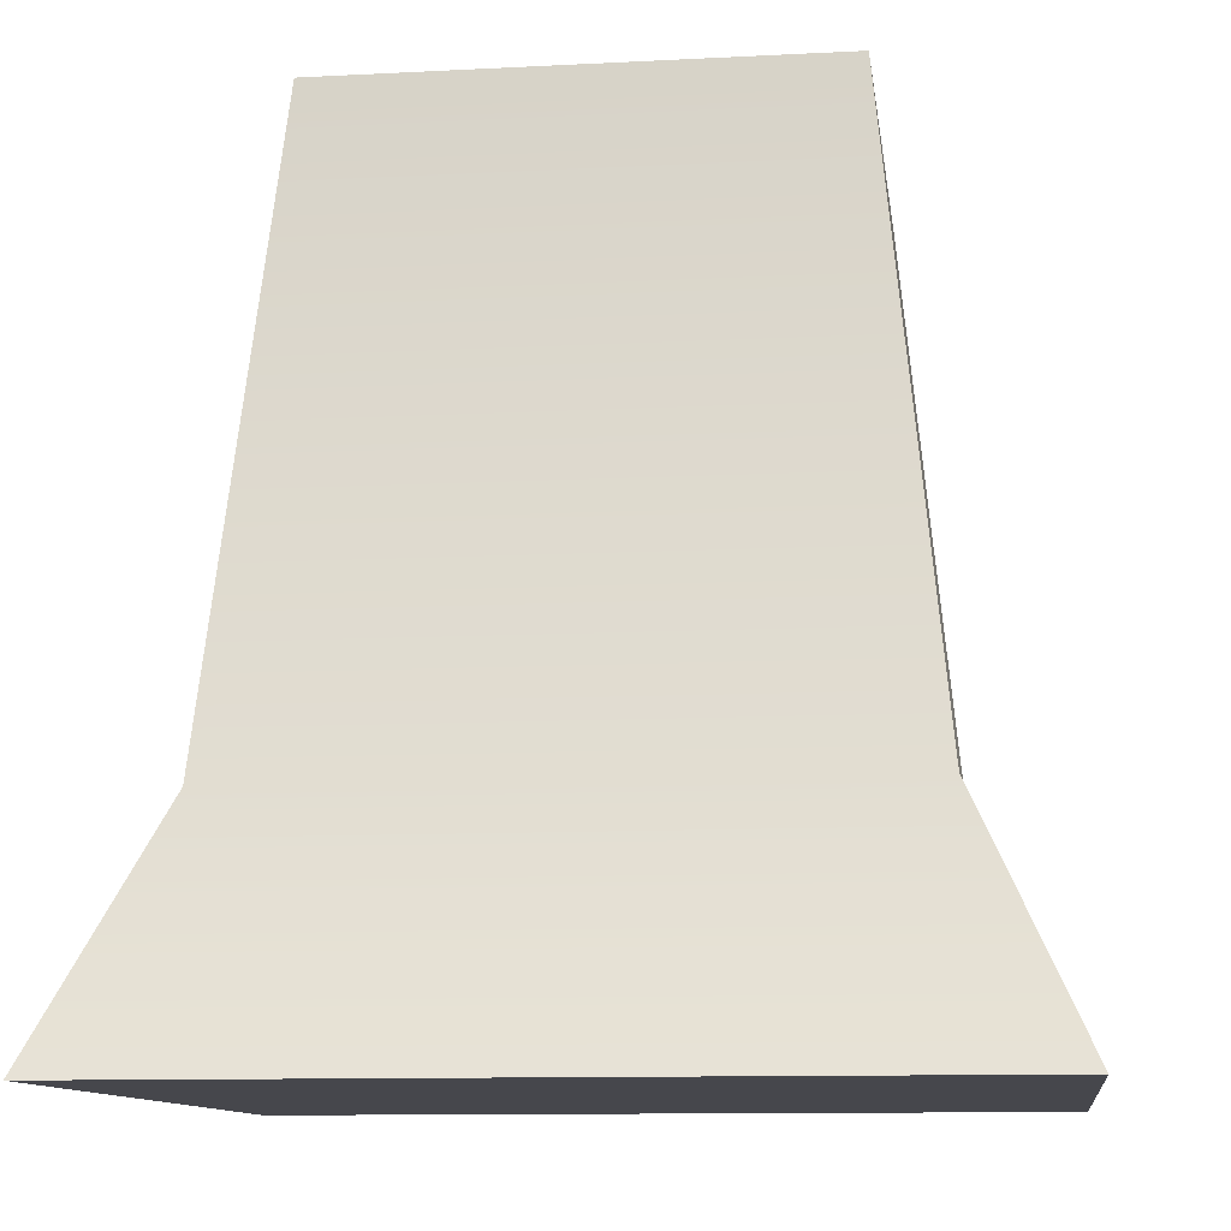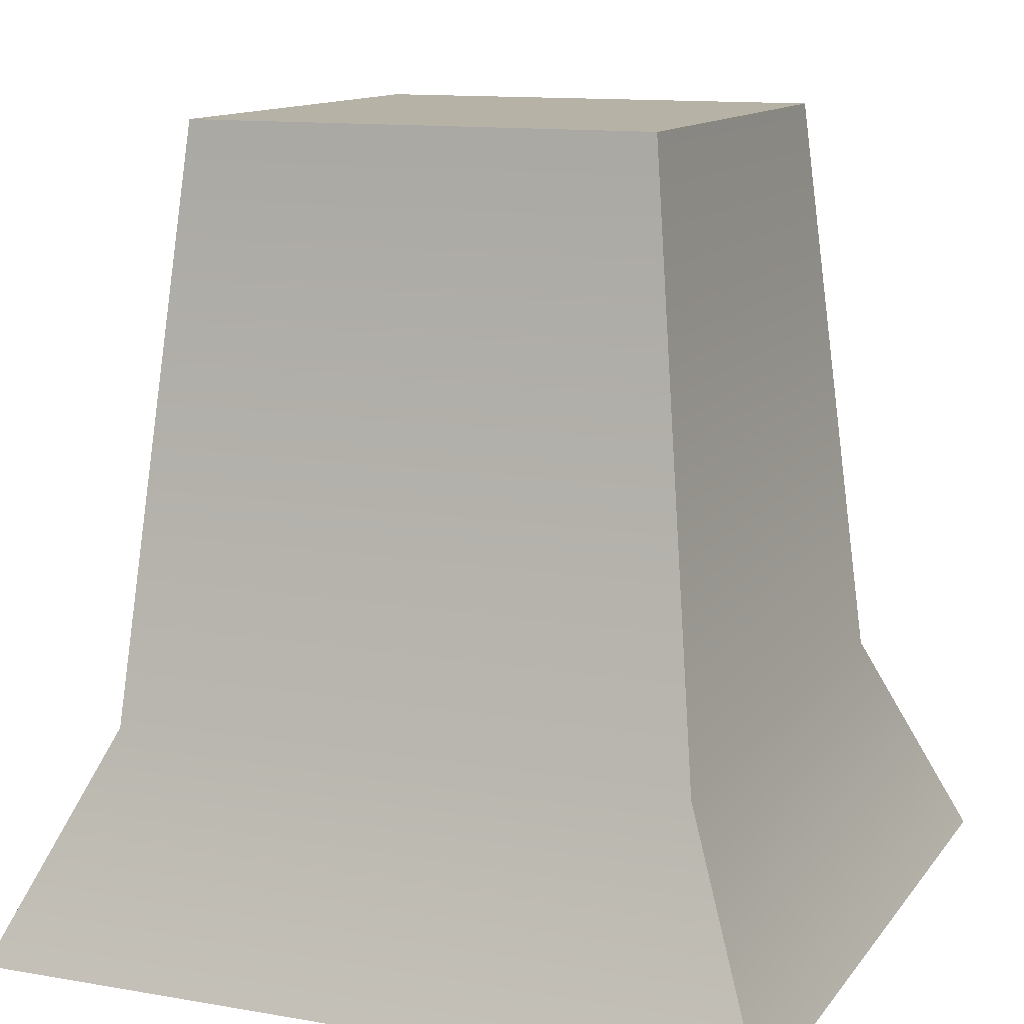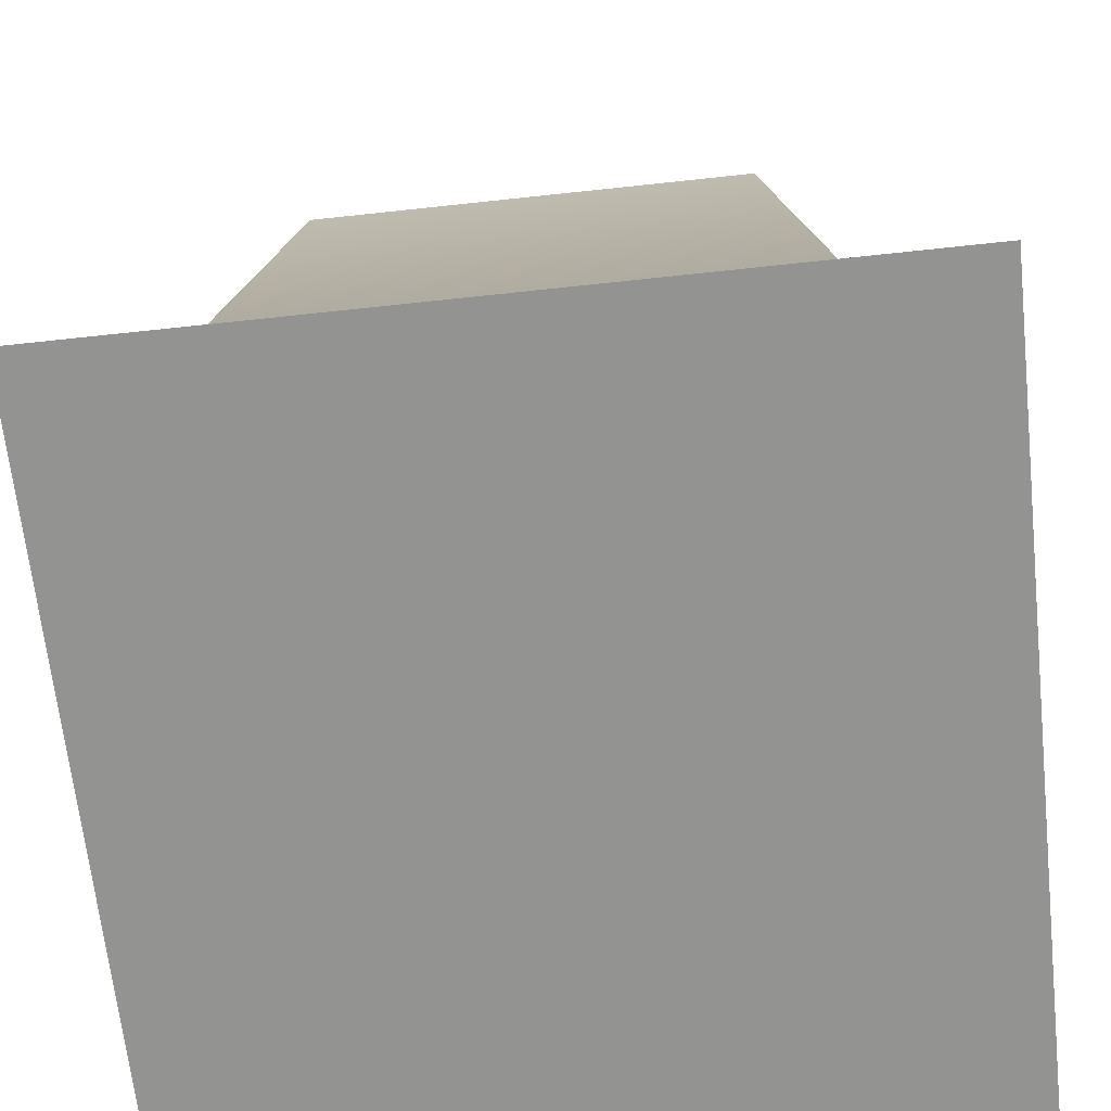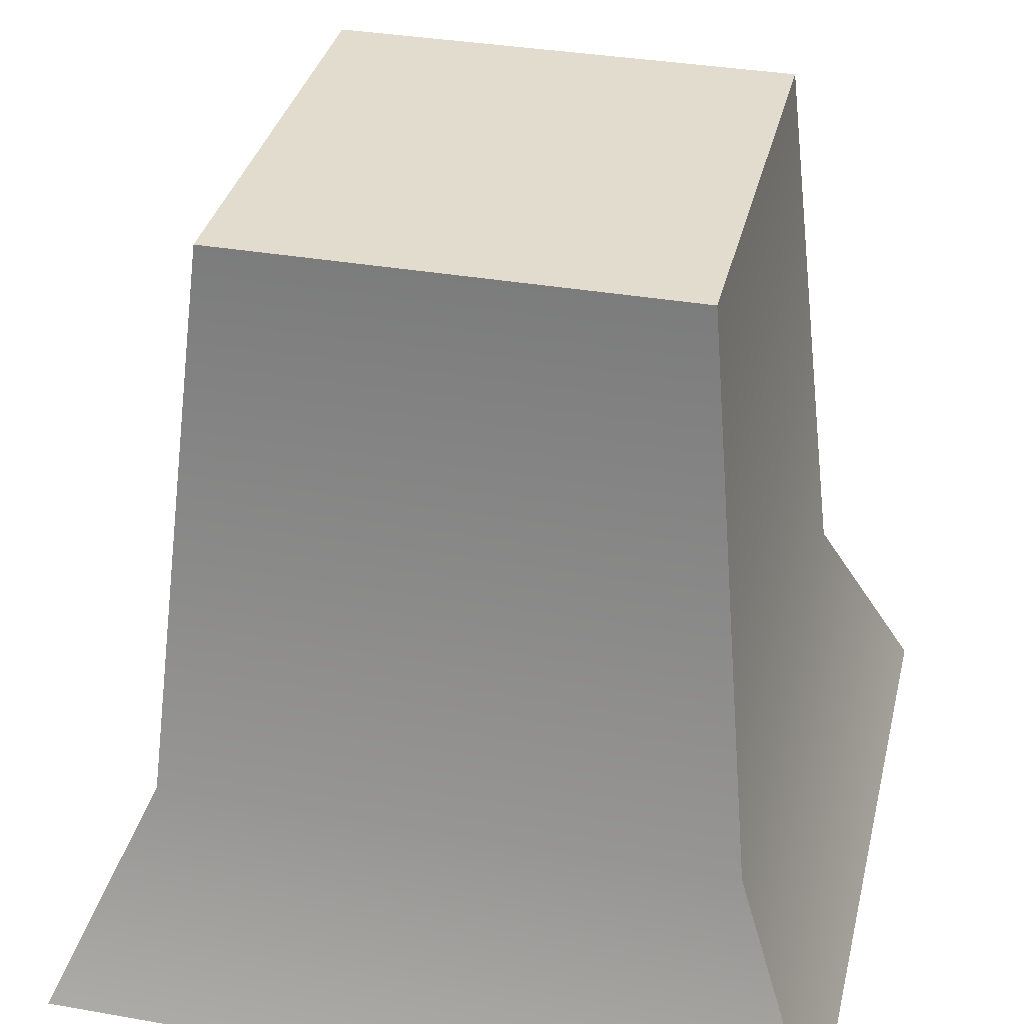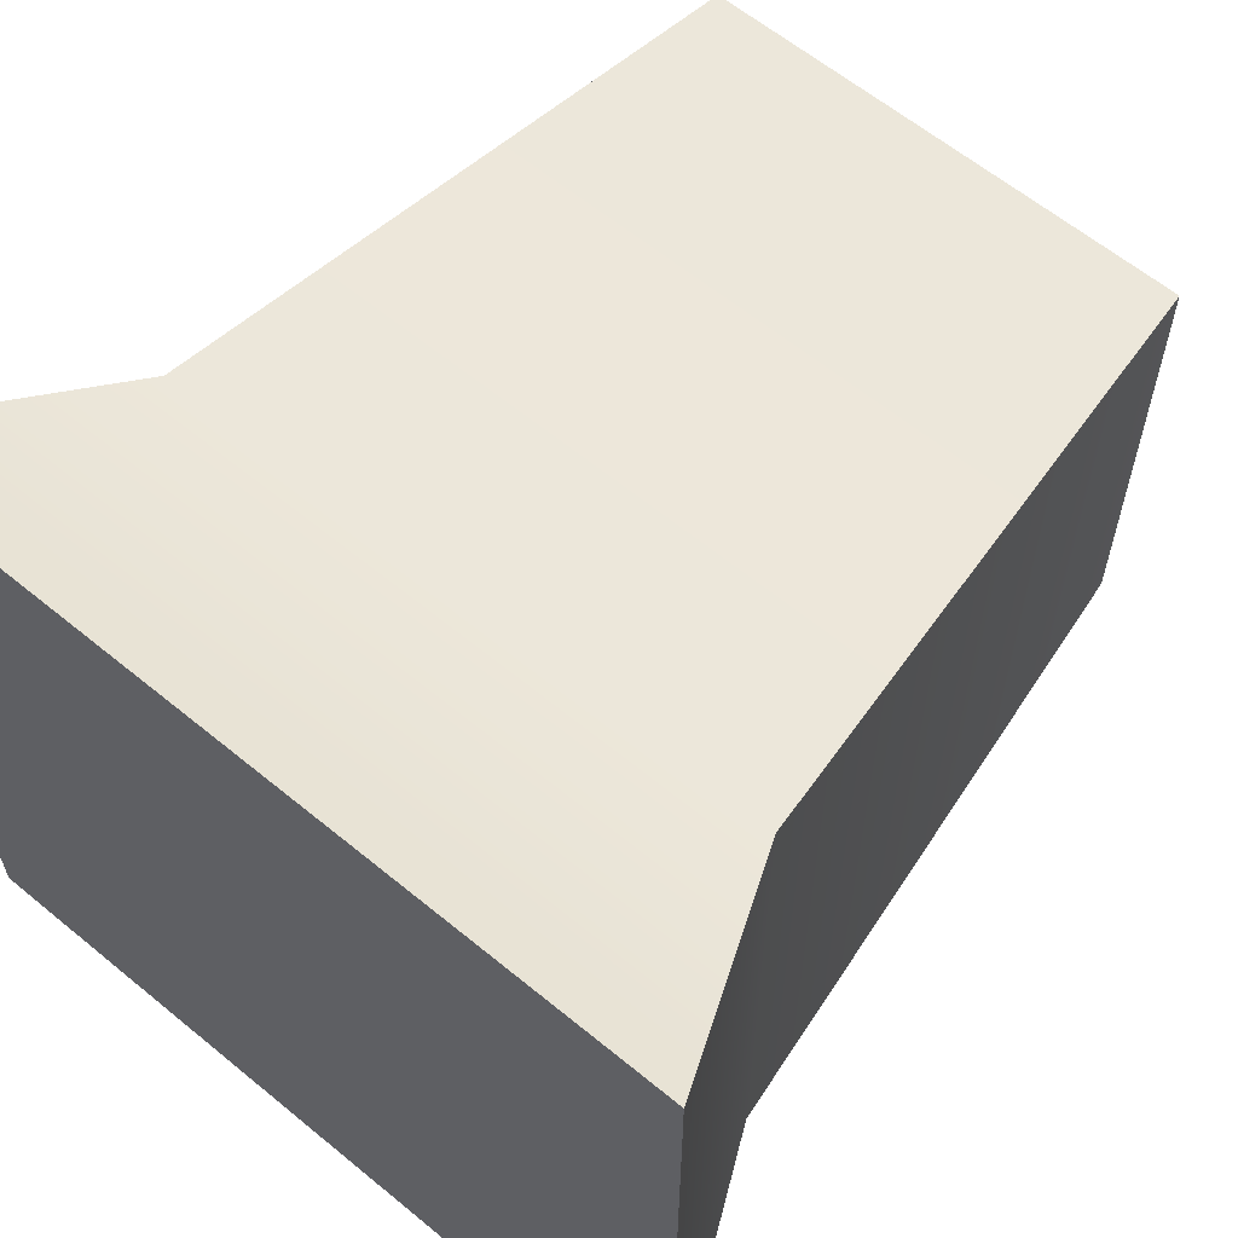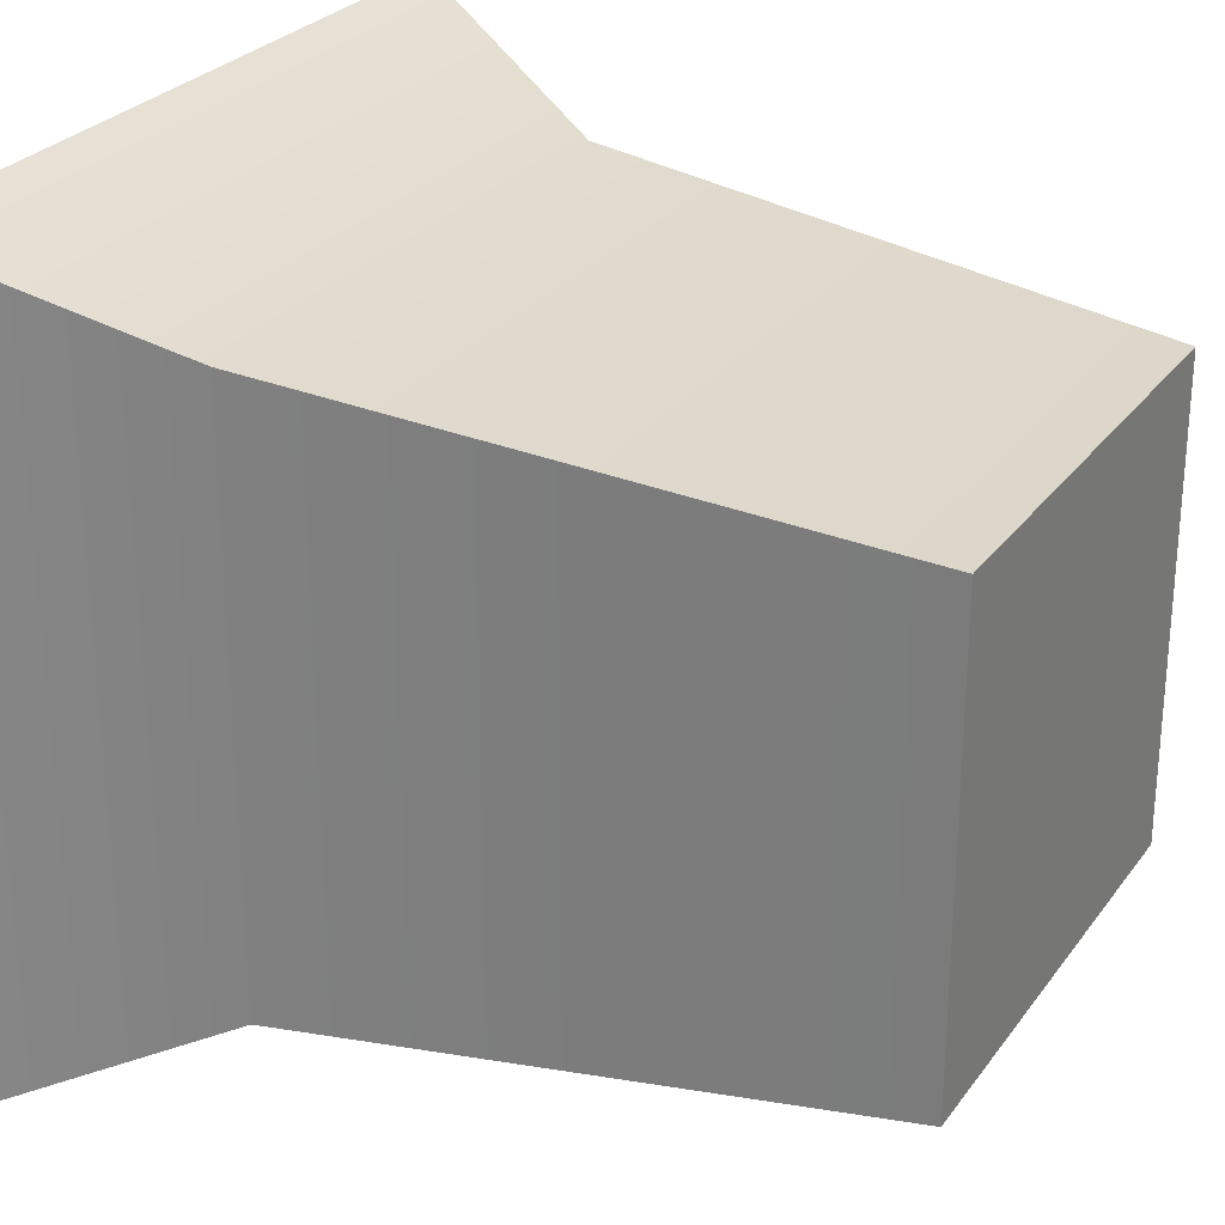
<metadata>
{"format":"obj","ext":"obj","renderer":"f3d","projection":"perspective","resolution":1024,"background":"white","views":[{"elev":-10.9,"azim":7.4,"up":"+Y"},{"elev":12.2,"azim":112.3,"up":"+Y"},{"elev":-66.6,"azim":6.2,"up":"+Y"},{"elev":34.7,"azim":-166.8,"up":"+Y"},{"elev":61.7,"azim":39.9,"up":"+Z"},{"elev":27.1,"azim":118.2,"up":"+Z"}]}
</metadata>
<code>
o Mesh1_Trunk_Model
v 0.4181 0 -0.4115
v 0.3161 0.23 0.2902
v 0.4181 -0 0.3922
v 0.3161 0.23 -0.3095
v -0.2837 0.23 -0.3095
v -0.3856 0 -0.4115
v -0.3856 -0 0.3922
v -0.2837 0.23 0.2902
v 0.2542 0.83 0.2283
v -0.2218 0.83 0.2283
v 0.2542 0.83 -0.2477
v -0.2218 0.83 -0.2477
f 1 2 3
f 2 1 4
f 1 5 4
f 5 1 6
f 1 7 6
f 7 1 3
f 2 7 3
f 7 2 8
f 9 8 2
f 8 9 10
f 9 4 11
f 4 9 2
f 4 12 11
f 12 4 5
f 5 10 12
f 10 5 8
f 6 8 5
f 8 6 7
f 9 12 10
f 12 9 11

</code>
